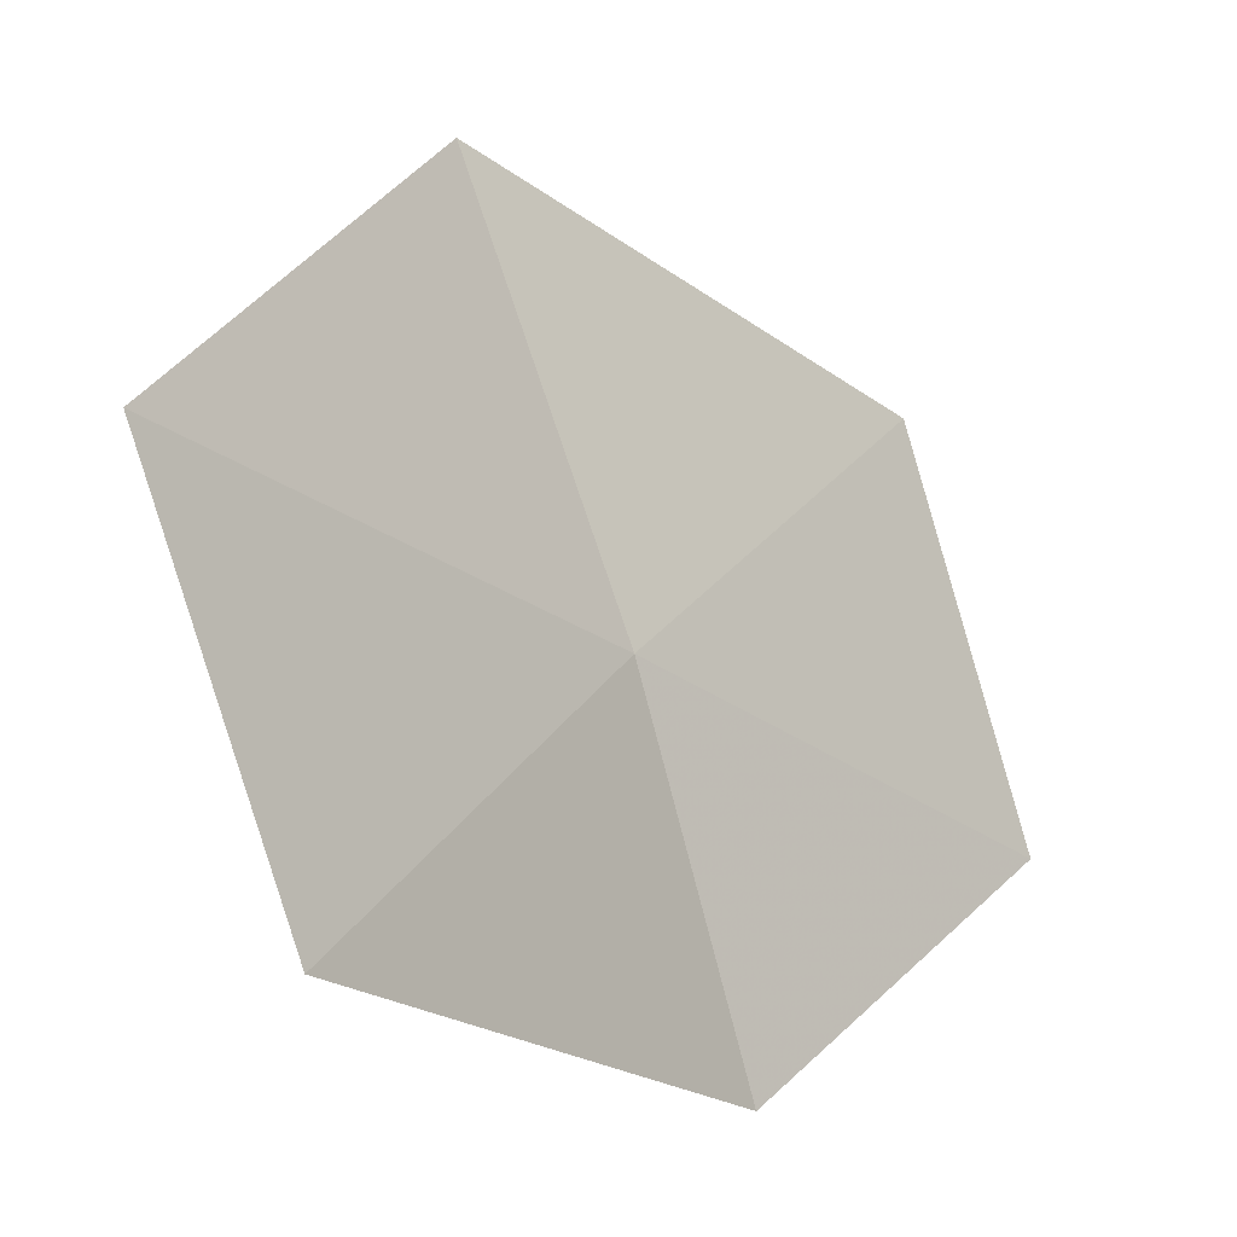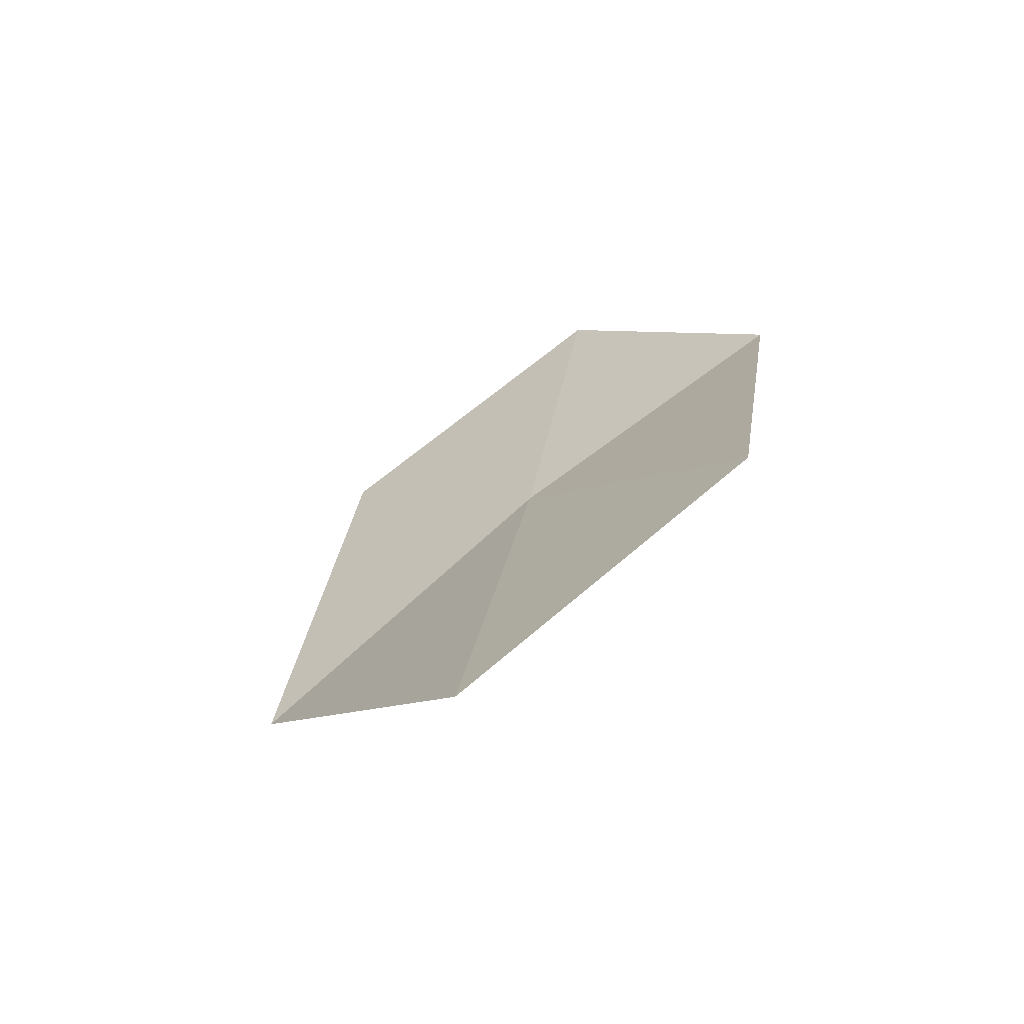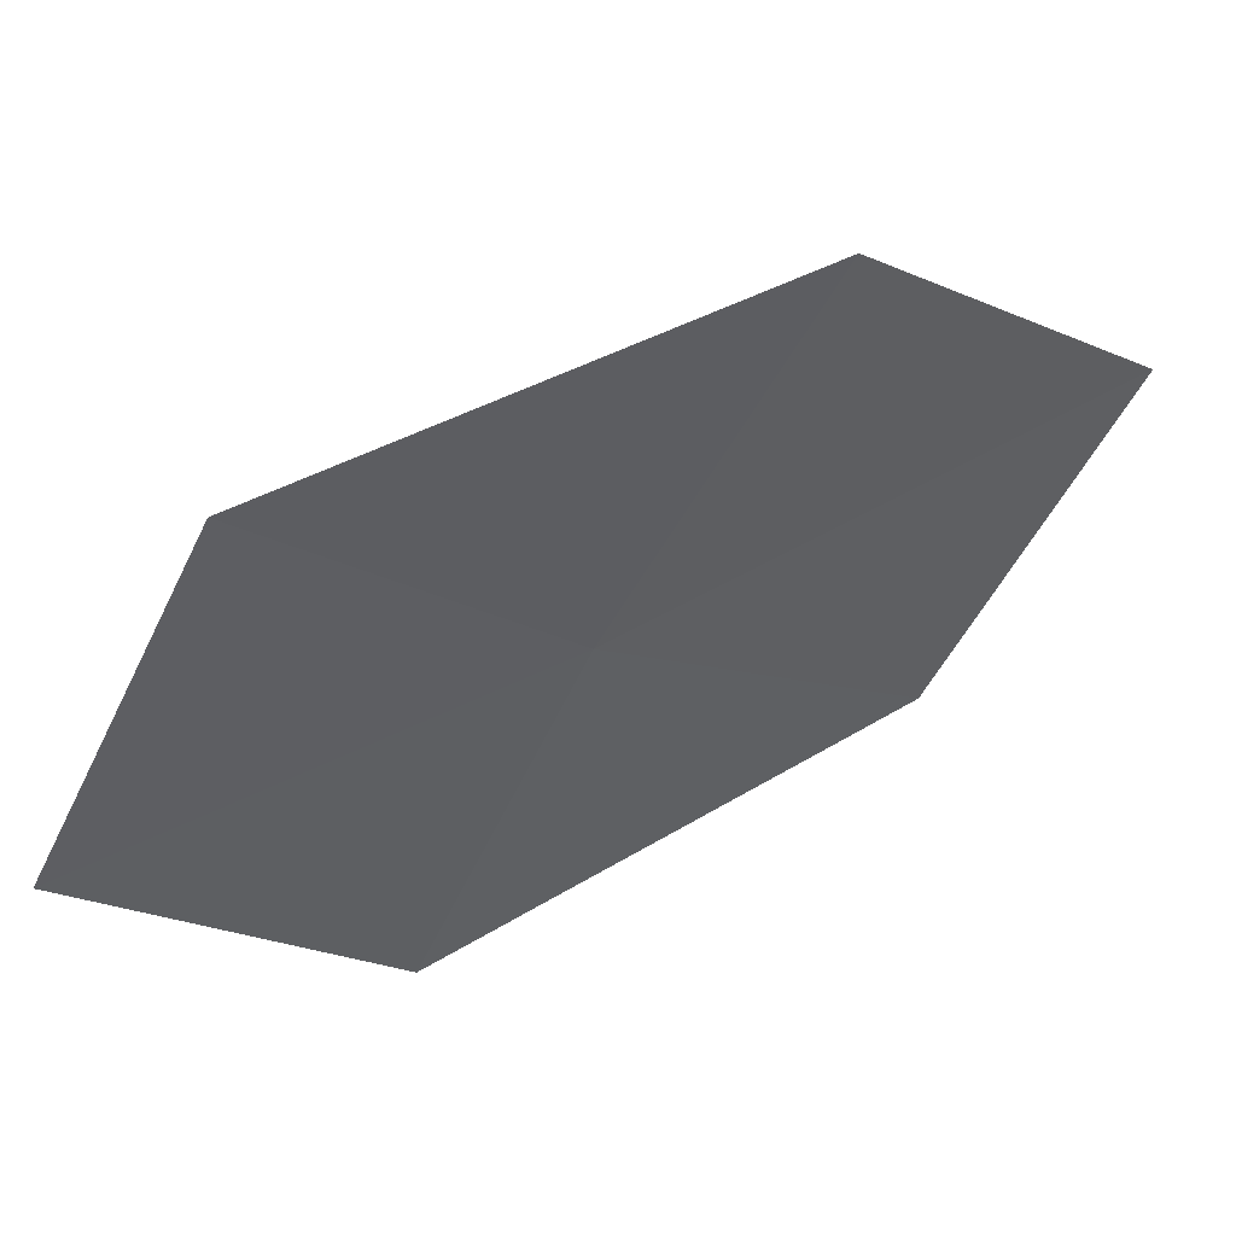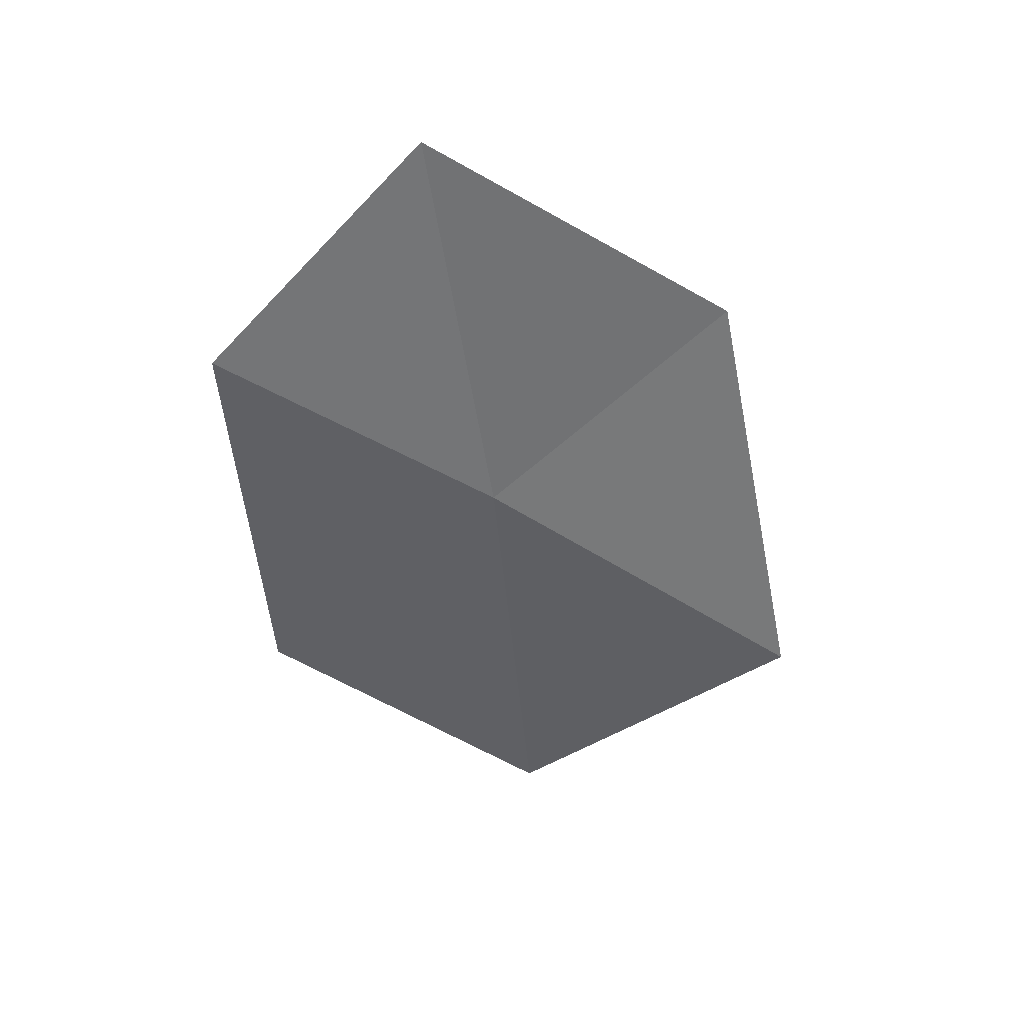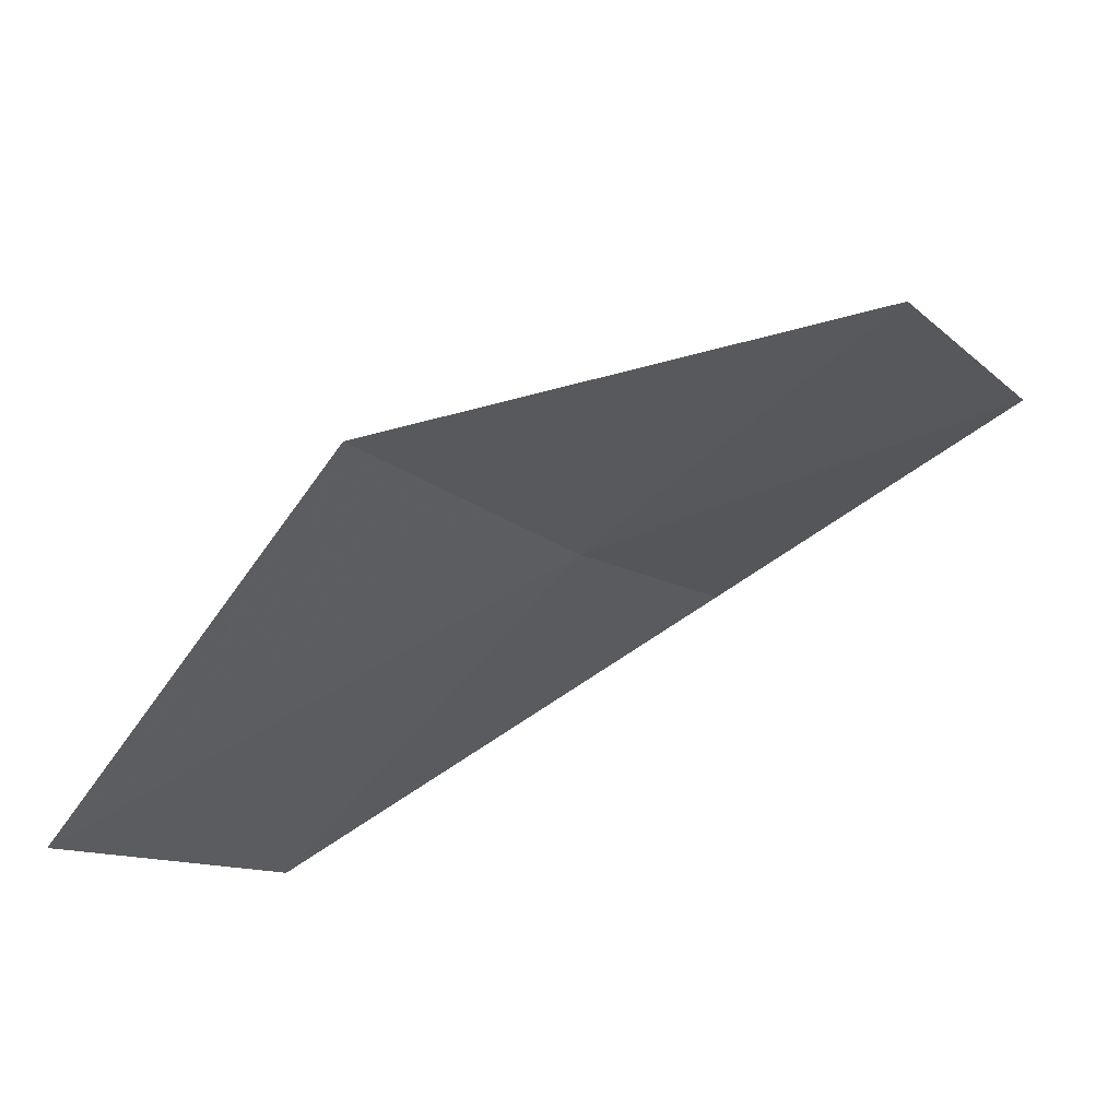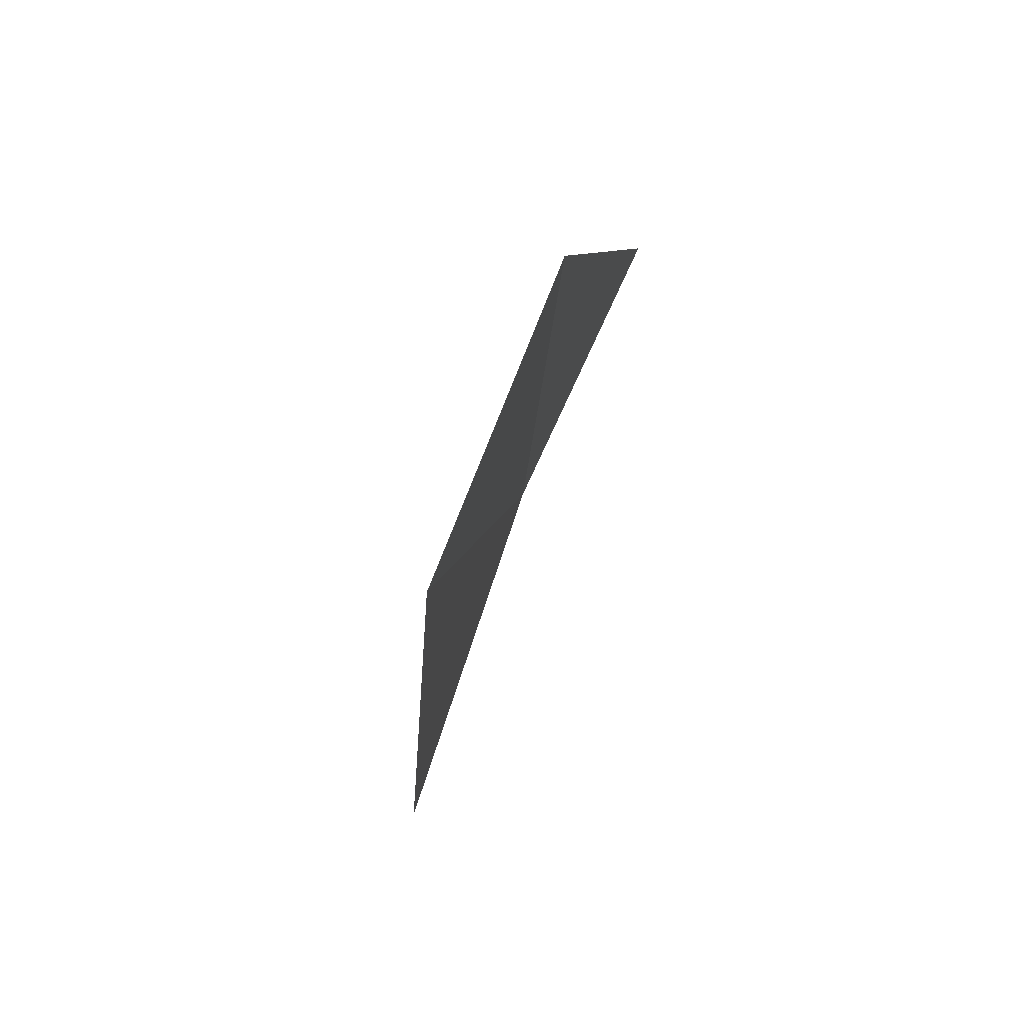
<metadata>
{"format":"obj","ext":"obj","renderer":"f3d","projection":"perspective","resolution":1024,"background":"white","views":[{"elev":-21.4,"azim":51.4,"up":"+Z"},{"elev":-60.5,"azim":128.4,"up":"+Y"},{"elev":59.2,"azim":-108.2,"up":"+Z"},{"elev":32.0,"azim":-76.4,"up":"+Y"},{"elev":59.2,"azim":66.4,"up":"+Z"},{"elev":-78.8,"azim":165.9,"up":"+Y"}]}
</metadata>
<code>
v 7.671 105.1 17.58
v 7.802 103.9 16.42
v 8.014 103.2 17.67
v 7.823 104.3 18.91
v 7.8 106 18.56
v 7.391 105.7 16.4
v 7.569 106.7 17.31
f 1 2 3
f 1 3 4
f 1 4 5
f 1 6 2
f 1 7 6
f 1 5 7

</code>
